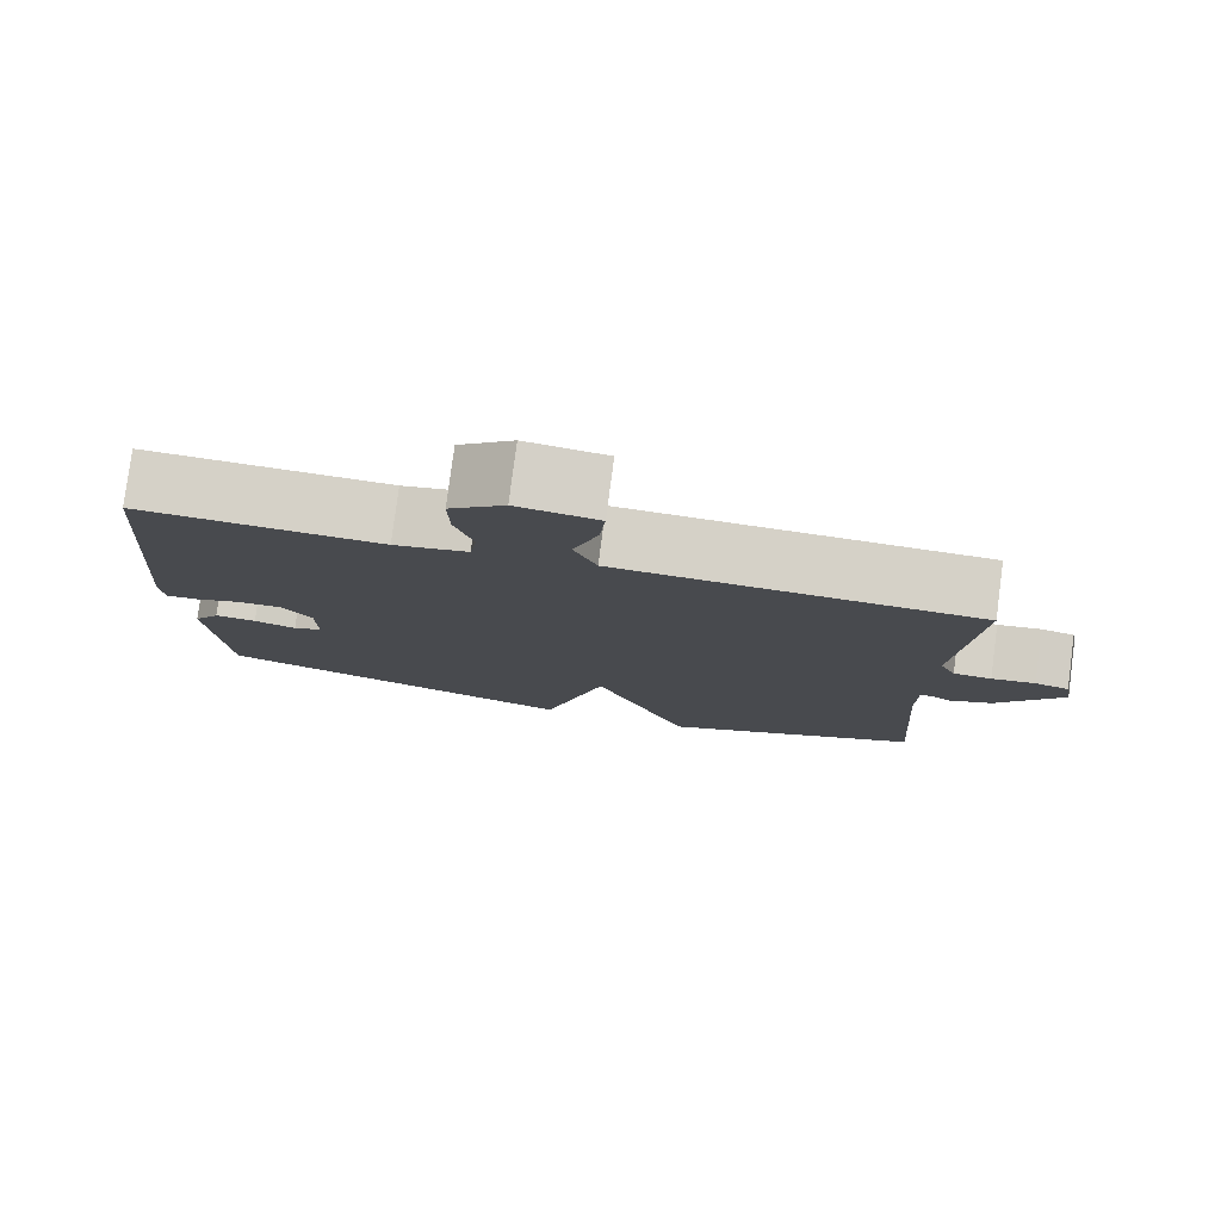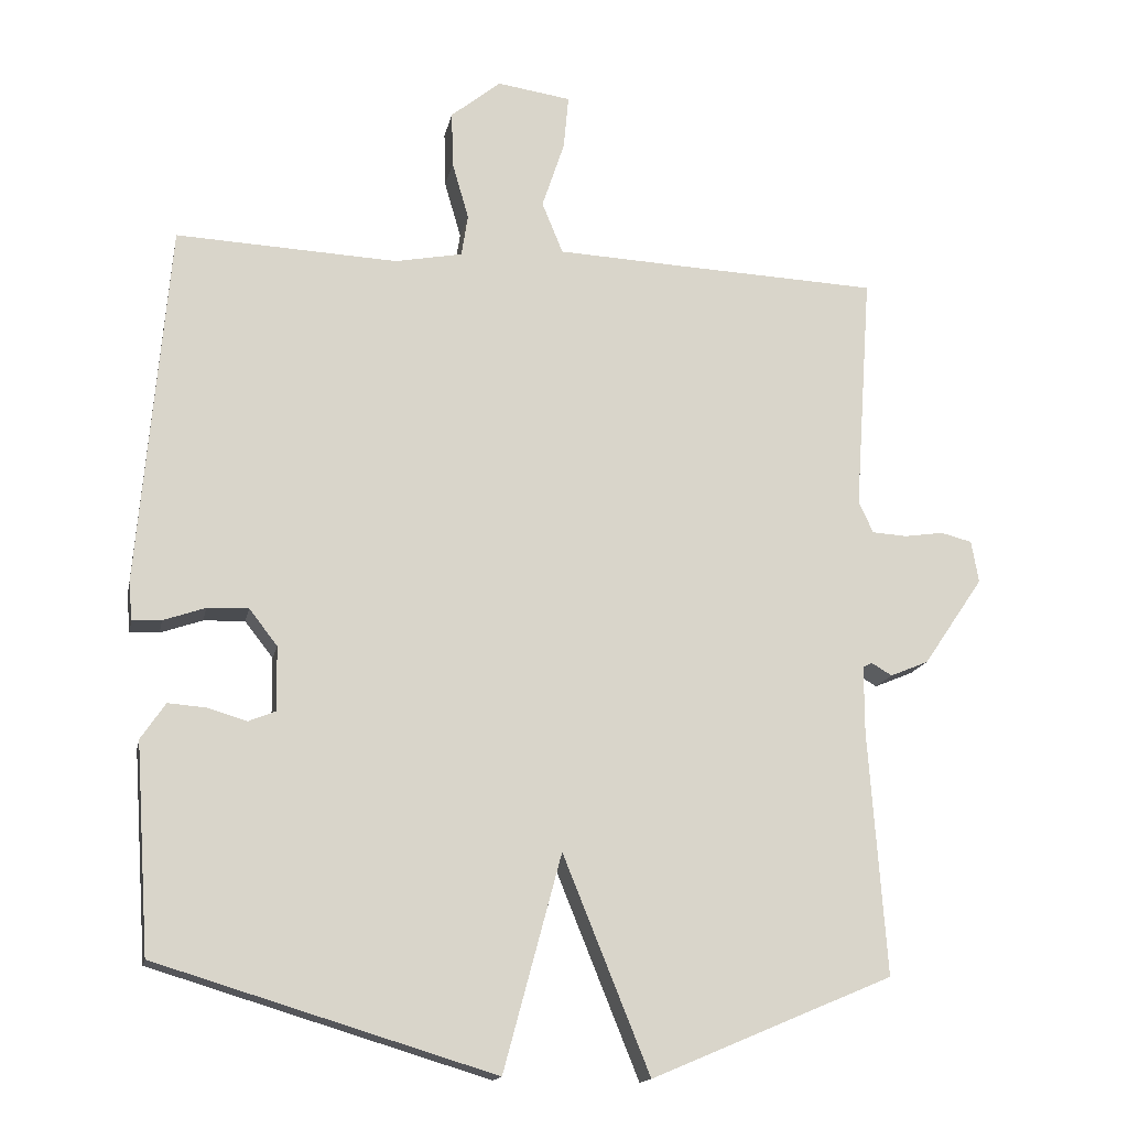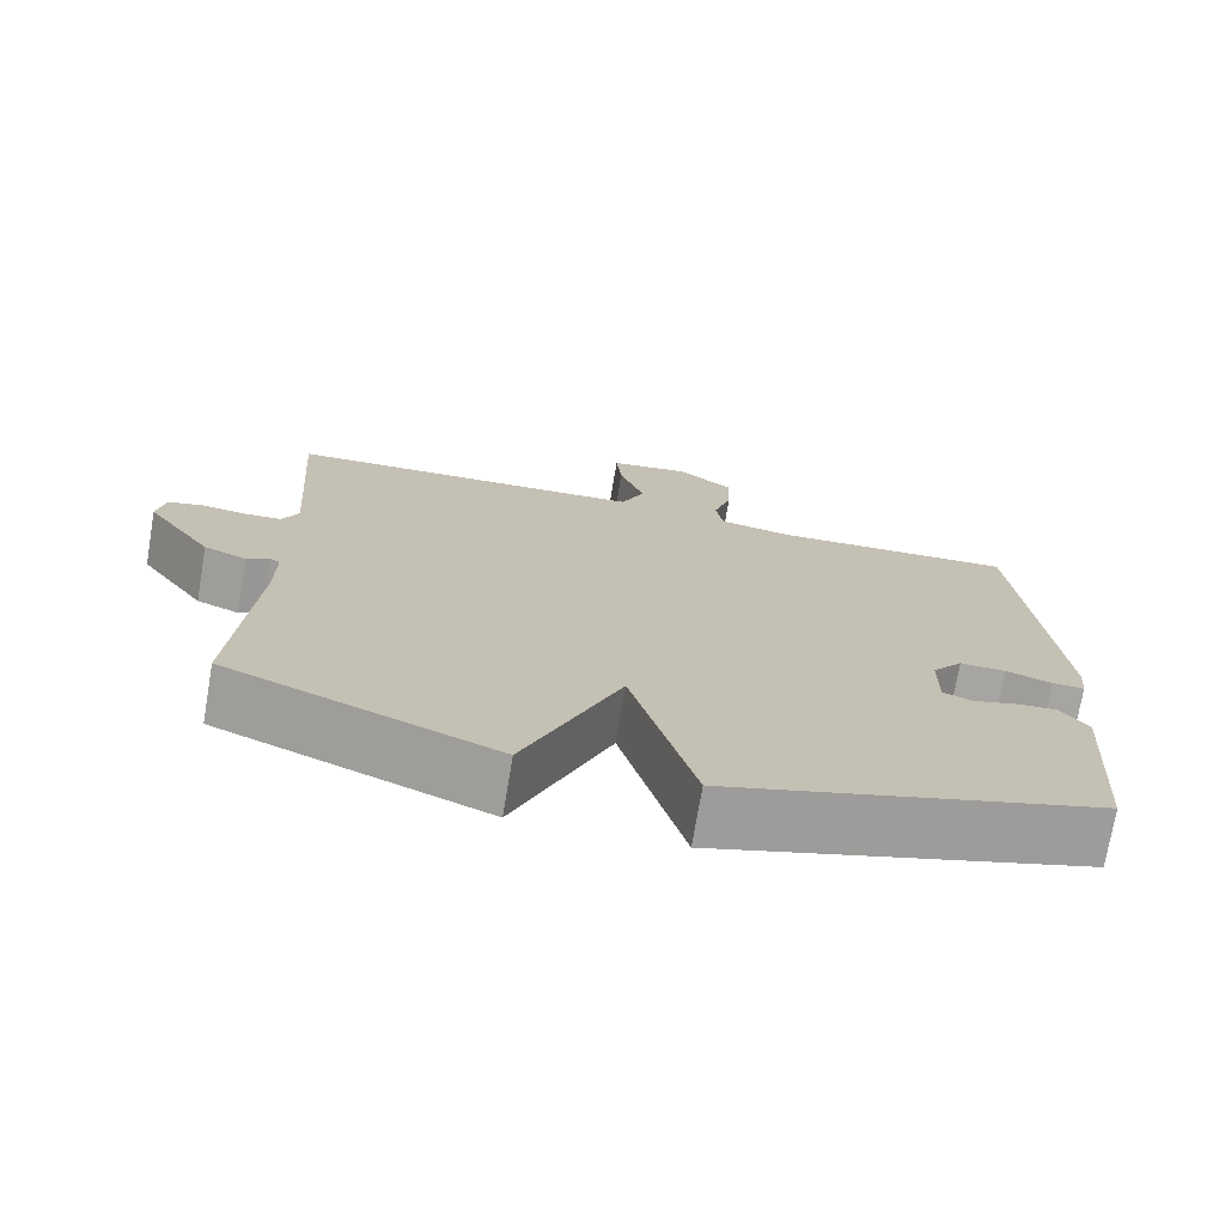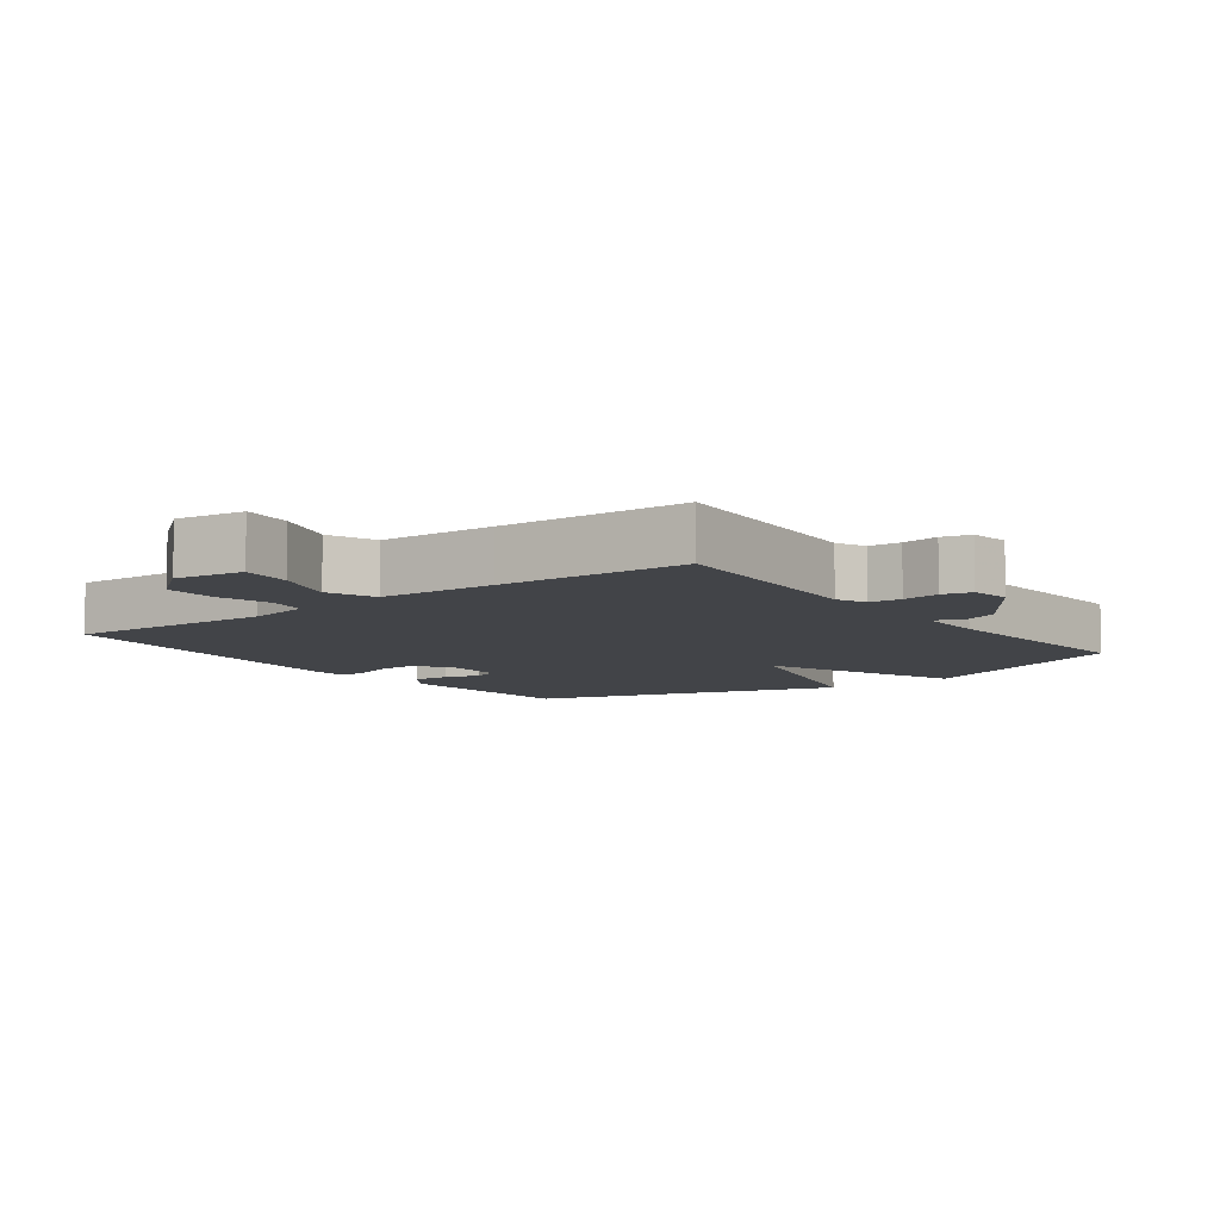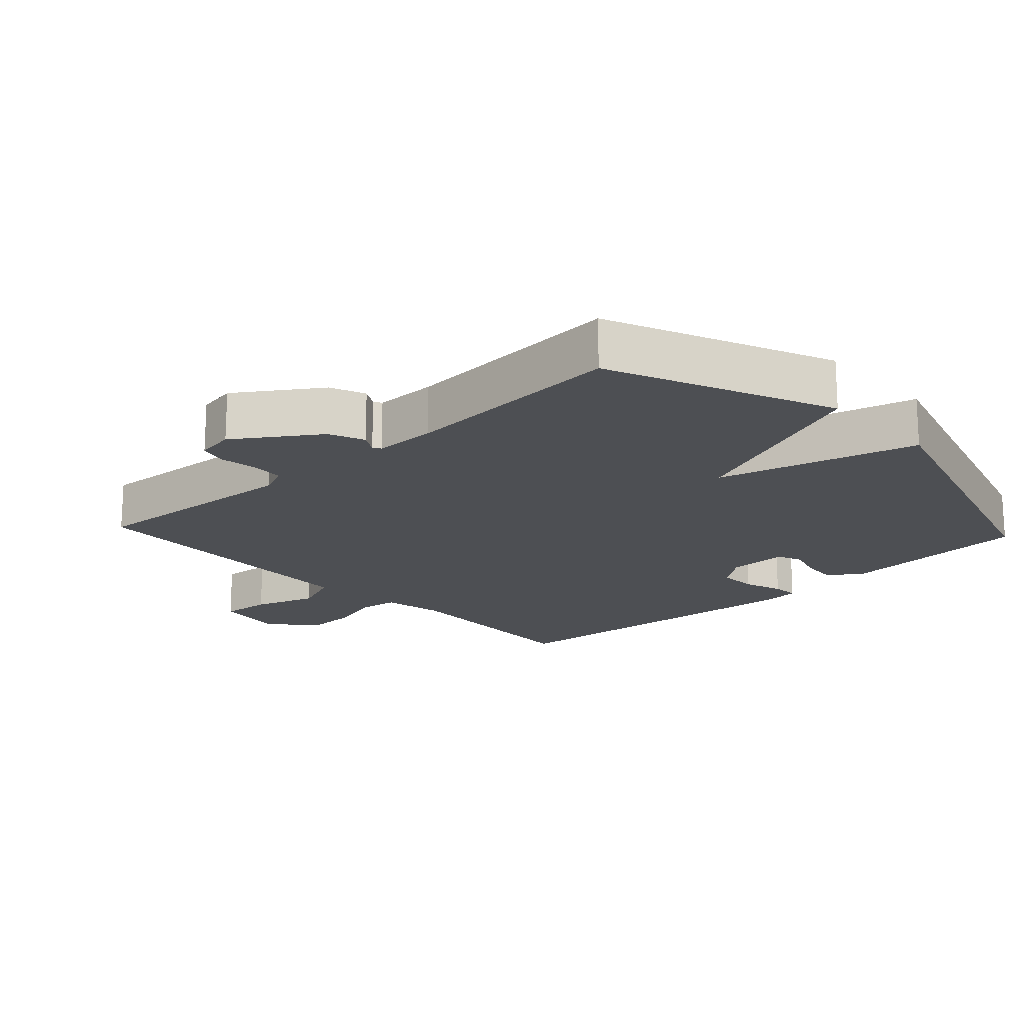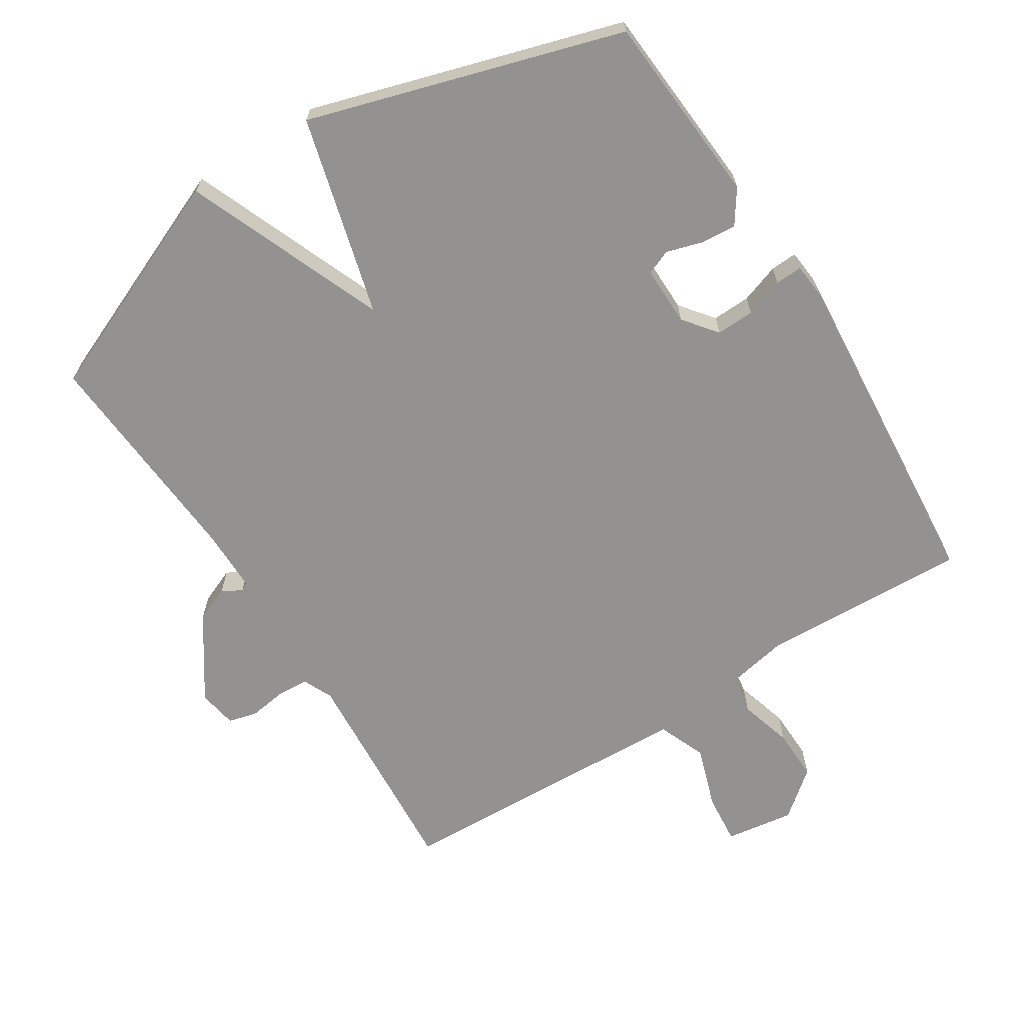
<metadata>
{"format":"obj","ext":"obj","renderer":"f3d","projection":"perspective","resolution":1024,"background":"white","views":[{"elev":79.4,"azim":7.5,"up":"+Z"},{"elev":-15.5,"azim":-11.4,"up":"+Z"},{"elev":-73.7,"azim":170.4,"up":"+Z"},{"elev":-8.1,"azim":36.8,"up":"+Y"},{"elev":-18.0,"azim":132.9,"up":"+Y"},{"elev":-66.5,"azim":-147.6,"up":"+Y"}]}
</metadata>
<code>
v -0.5 0.07 0.5
v -0.193 0.07 0.486
v -0.1 0.07 0.504
v -0.091 0.07 0.562
v -0.114 0.07 0.641
v -0.116 0.07 0.718
v -0.047 0.07 0.774
v 0.055 0.07 0.759
v 0.048 0.07 0.684
v 0.017 0.07 0.591
v 0.046 0.07 0.52
v 0.219 0.07 0.512
v 0.5 0.07 0.5
v 0.477 0.07 0.172
v 0.497 0.07 0.128
v 0.545 0.07 0.125
v 0.6 0.07 0.133
v 0.643 0.07 0.122
v 0.653 0.07 0.064
v 0.57 0.07 -0.058
v 0.517 0.07 -0.08
v 0.488 0.07 -0.063
v 0.476 0.07 -0.07
v 0.476 0.07 -0.163
v 0.5 0.07 -0.5
v 0.166 0.07 -0.641
v 0.046 0.07 -0.344
v -0.034 0.07 -0.641
v -0.5 0.07 -0.5
v -0.52 0.07 -0.213
v -0.486 0.07 -0.163
v -0.433 0.07 -0.167
v -0.379 0.07 -0.183
v -0.342 0.07 -0.168
v -0.343 0.07 -0.079
v -0.382 0.07 -0.029
v -0.439 0.07 -0.031
v -0.497 0.07 -0.051
v -0.537 0.07 -0.053
v -0.542 0.07 -0.002
v -0.5 0 0.5
v -0.193 0 0.486
v -0.1 0 0.504
v -0.091 0 0.562
v -0.114 0 0.641
v -0.116 0 0.718
v -0.047 0 0.774
v 0.055 0 0.759
v 0.048 0 0.684
v 0.017 0 0.591
v 0.046 0 0.52
v 0.219 0 0.512
v 0.5 0 0.5
v 0.477 0 0.172
v 0.497 0 0.128
v 0.545 0 0.125
v 0.6 0 0.133
v 0.643 0 0.122
v 0.653 0 0.064
v 0.57 0 -0.058
v 0.517 0 -0.08
v 0.488 0 -0.063
v 0.476 0 -0.07
v 0.476 0 -0.163
v 0.5 0 -0.5
v 0.166 0 -0.641
v 0.046 0 -0.344
v -0.034 0 -0.641
v -0.5 0 -0.5
v -0.52 0 -0.213
v -0.486 0 -0.163
v -0.433 0 -0.167
v -0.379 0 -0.183
v -0.342 0 -0.168
v -0.343 0 -0.079
v -0.382 0 -0.029
v -0.439 0 -0.031
v -0.497 0 -0.051
v -0.537 0 -0.053
v -0.542 0 -0.002
f 40 1 2
f 39 40 2
f 38 39 2
f 37 38 2
f 36 37 2 3
f 35 36 3
f 34 35 3
f 31 32 33
f 30 31 33
f 29 30 33
f 28 29 33
f 27 28 33
f 27 33 34
f 24 25 26 27
f 27 34 3
f 24 27 3
f 23 24 3
f 20 21 22
f 19 20 22
f 18 19 22
f 17 18 22
f 16 17 22
f 15 16 22 23
f 23 3 4
f 15 23 4
f 14 15 4
f 12 13 14
f 11 12 14
f 8 9 10
f 7 8 10
f 6 7 10
f 5 6 10
f 4 5 10
f 4 10 11
f 4 11 14
f 42 41 80
f 42 80 79
f 42 79 78
f 42 78 77
f 43 42 77 76
f 43 76 75
f 43 75 74
f 73 72 71
f 73 71 70
f 73 70 69
f 73 69 68
f 73 68 67
f 74 73 67
f 67 66 65 64
f 43 74 67
f 43 67 64
f 43 64 63
f 62 61 60
f 62 60 59
f 62 59 58
f 62 58 57
f 62 57 56
f 63 62 56 55
f 44 43 63
f 44 63 55
f 44 55 54
f 54 53 52
f 54 52 51
f 50 49 48
f 50 48 47
f 50 47 46
f 50 46 45
f 50 45 44
f 51 50 44
f 54 51 44
f 1 41 42 2
f 2 42 43 3
f 3 43 44 4
f 4 44 45 5
f 5 45 46 6
f 6 46 47 7
f 7 47 48 8
f 8 48 49 9
f 9 49 50 10
f 10 50 51 11
f 11 51 52 12
f 12 52 53 13
f 13 53 54 14
f 14 54 55 15
f 15 55 56 16
f 16 56 57 17
f 17 57 58 18
f 18 58 59 19
f 19 59 60 20
f 20 60 61 21
f 21 61 62 22
f 22 62 63 23
f 23 63 64 24
f 24 64 65 25
f 25 65 66 26
f 26 66 67 27
f 27 67 68 28
f 28 68 69 29
f 29 69 70 30
f 30 70 71 31
f 31 71 72 32
f 32 72 73 33
f 33 73 74 34
f 34 74 75 35
f 35 75 76 36
f 36 76 77 37
f 37 77 78 38
f 38 78 79 39
f 39 79 80 40
f 40 80 41 1

</code>
